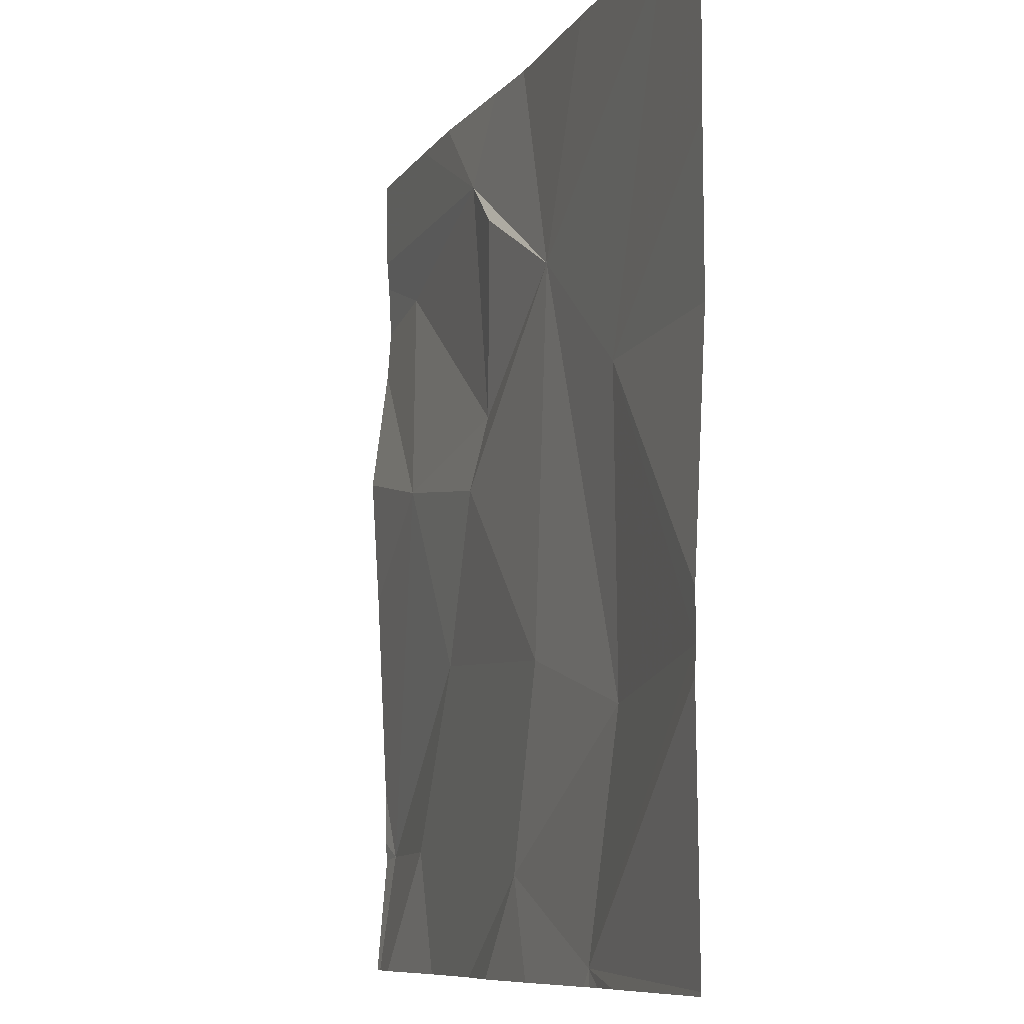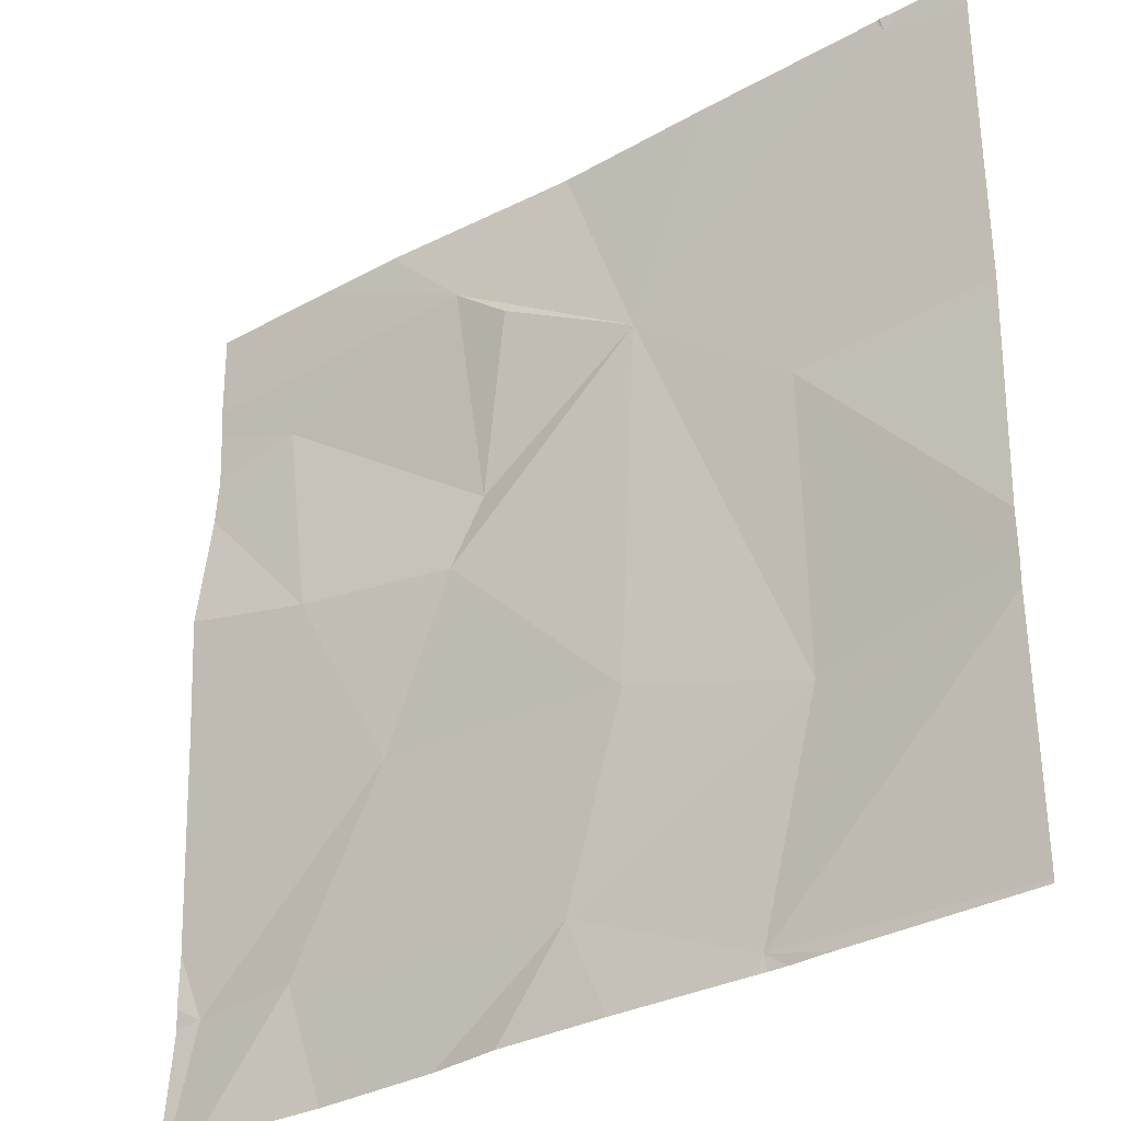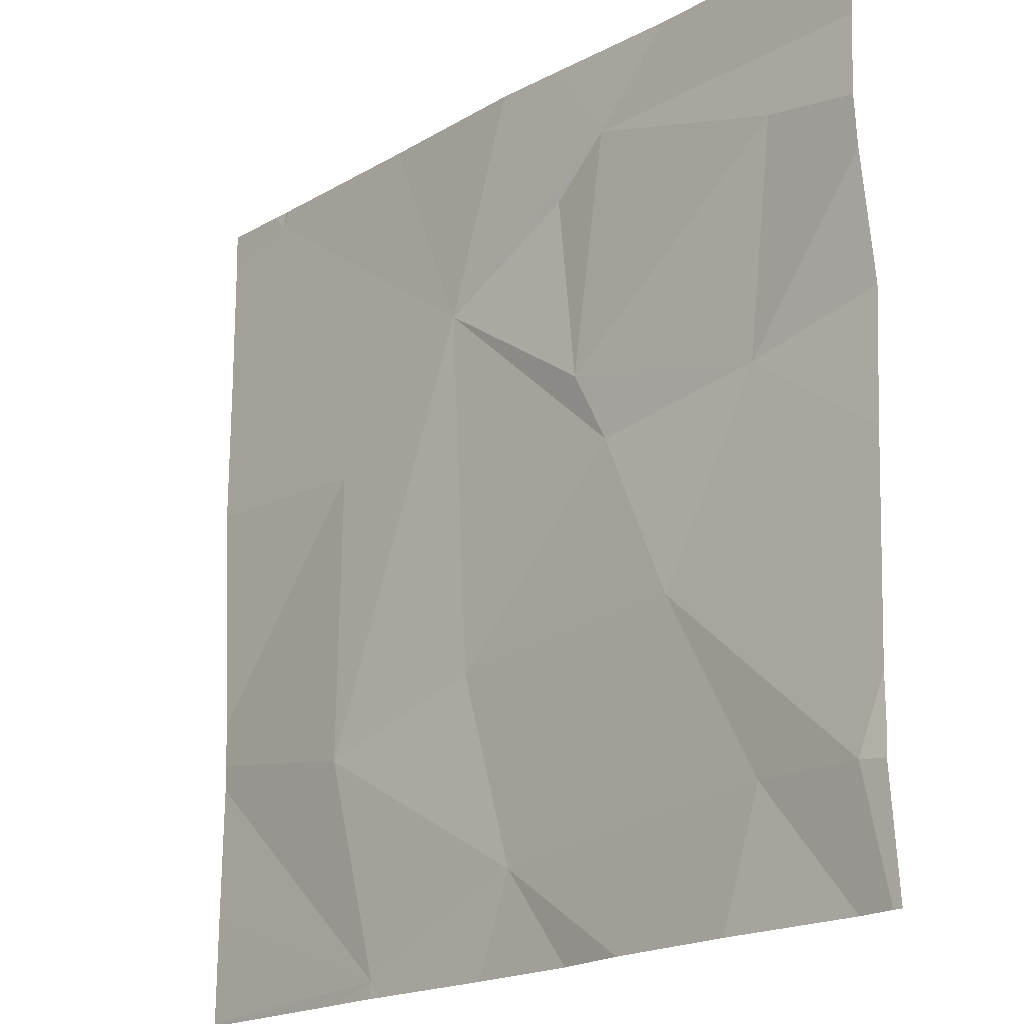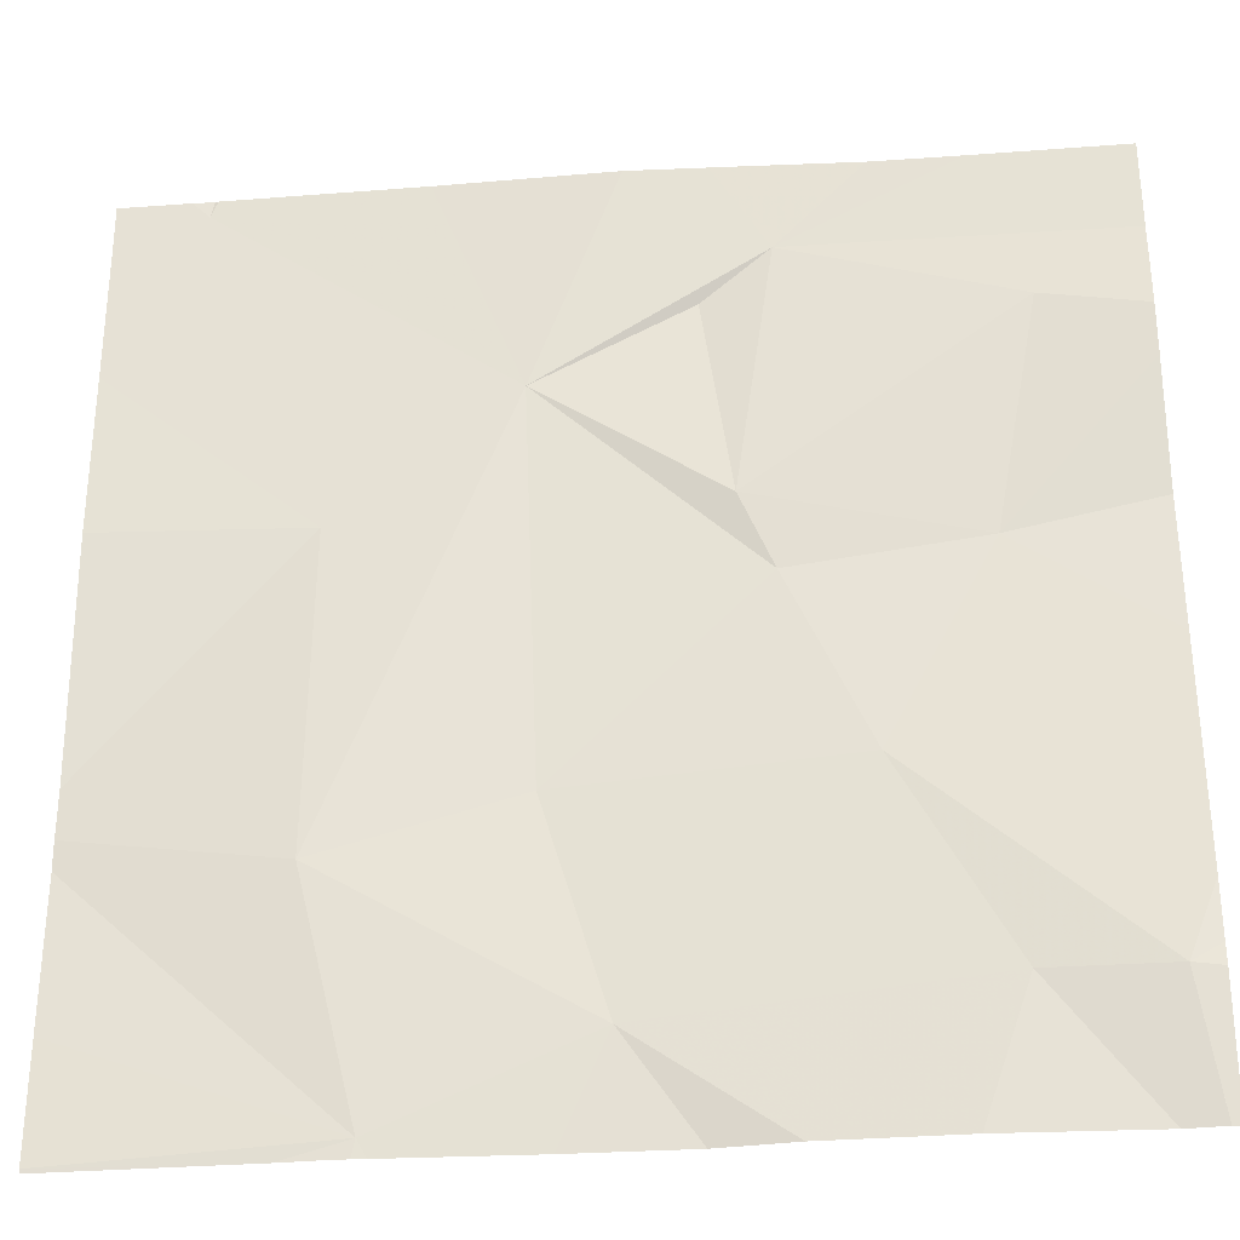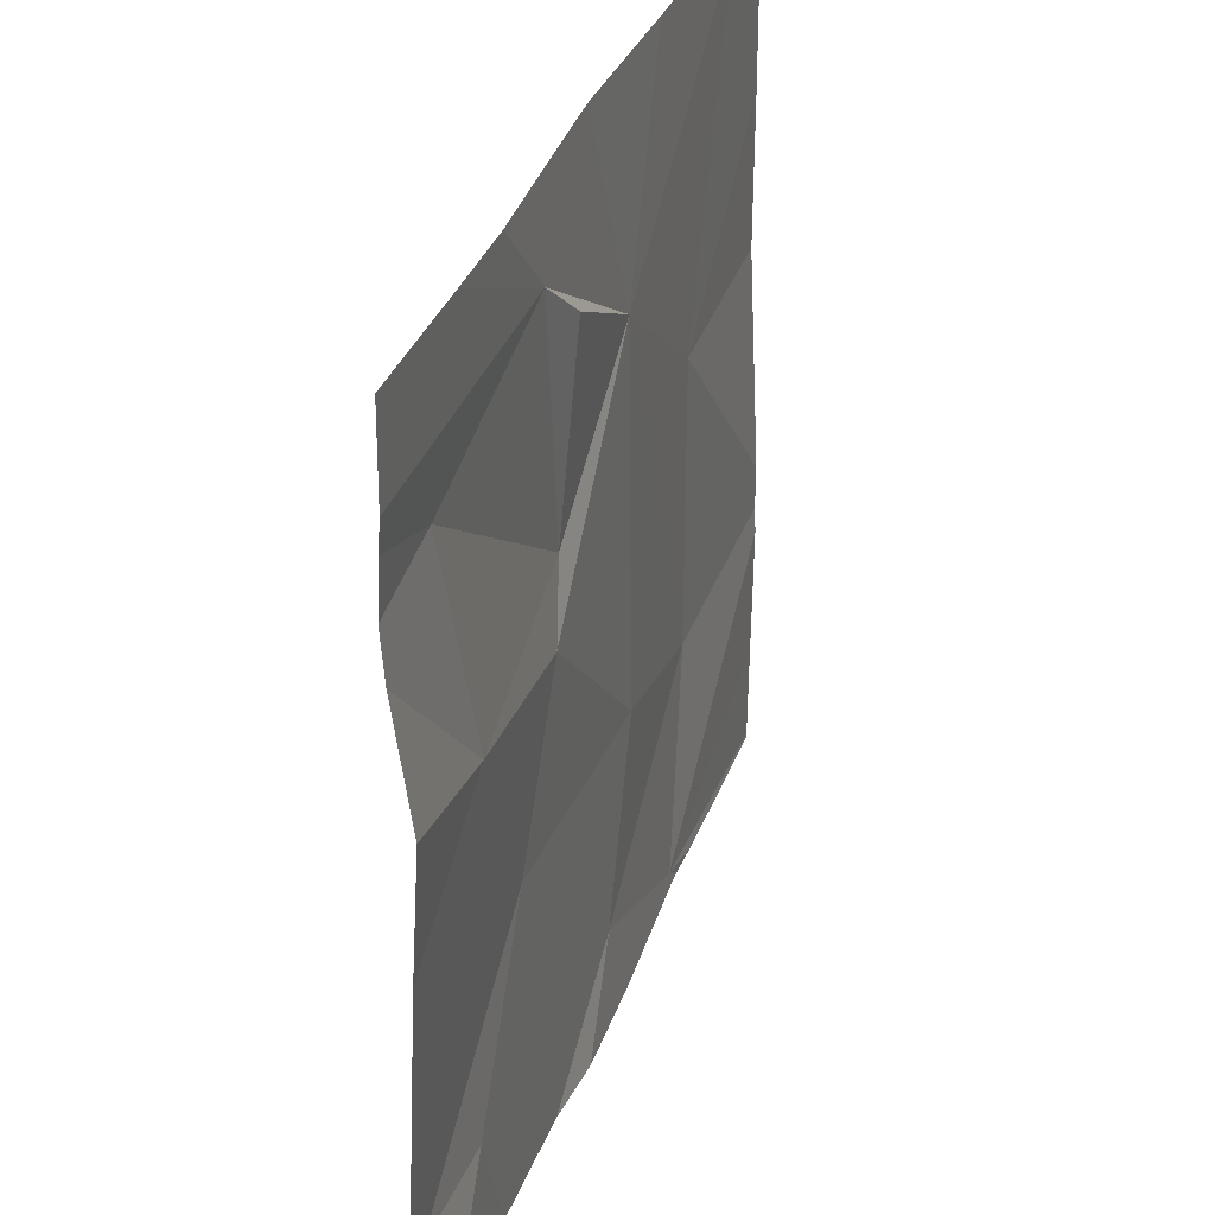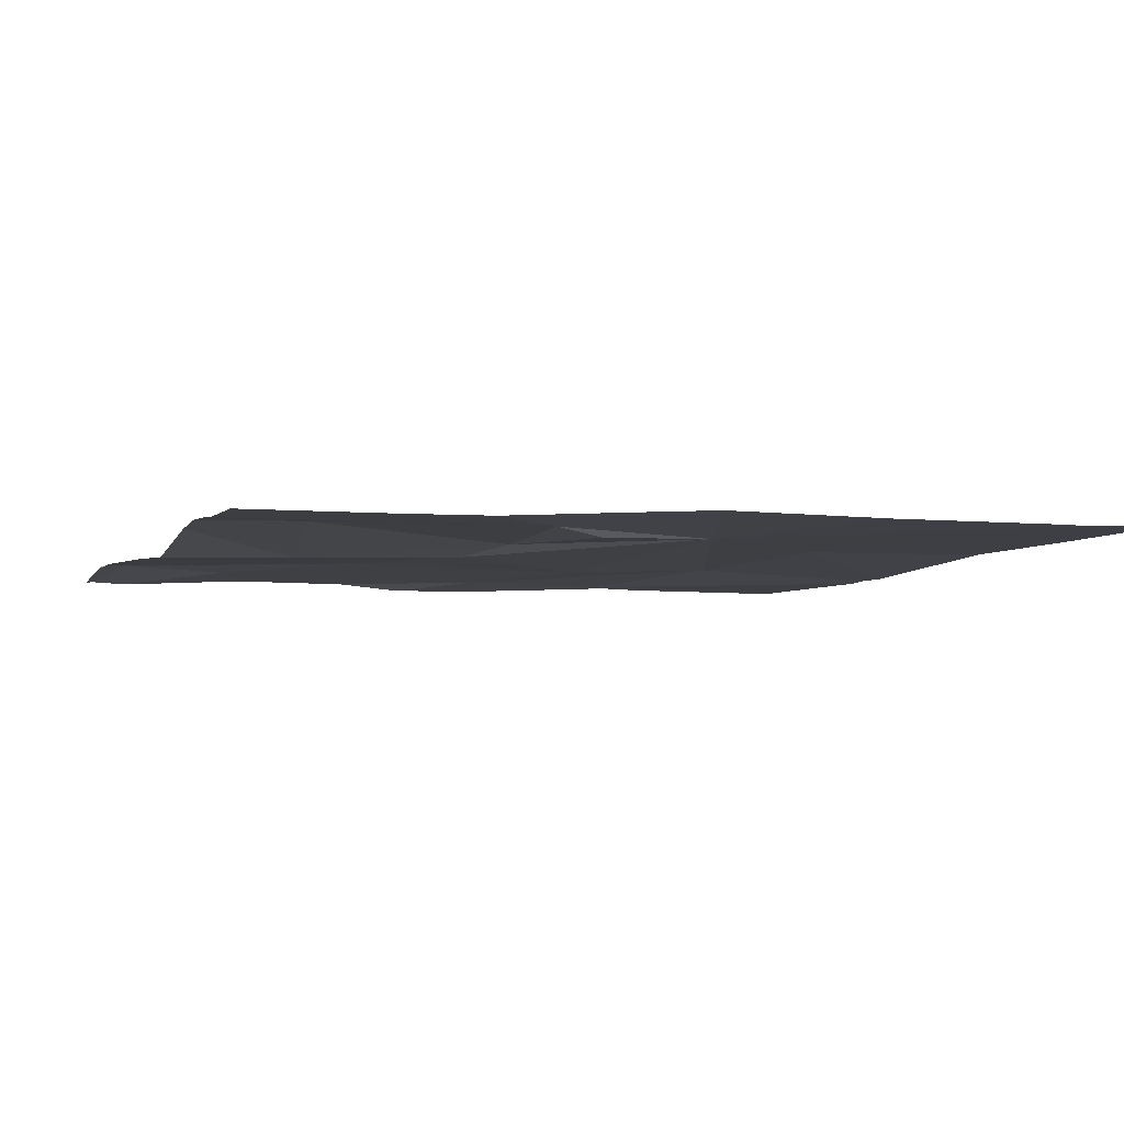
<metadata>
{"format":"obj","ext":"obj","renderer":"f3d","projection":"perspective","resolution":1024,"background":"white","views":[{"elev":-8.9,"azim":-109.0,"up":"+Y"},{"elev":-32.4,"azim":-142.0,"up":"+Y"},{"elev":-19.6,"azim":46.9,"up":"+Y"},{"elev":-30.8,"azim":6.5,"up":"+Y"},{"elev":34.2,"azim":108.6,"up":"+Y"},{"elev":-4.4,"azim":160.7,"up":"+Z"}]}
</metadata>
<code>
v -65.98 248.3 494
v -66.2 248.2 494.1
v -66.3 248.4 494.1
v -65.79 247.6 494
v -65.84 247.5 494
v -65.67 247.6 494.1
v -66.39 247.5 494
v -65.98 247.5 494
v -66.32 247.5 494
v -65.65 247.5 494
v -65.69 247.5 494
v -66.17 247.5 494
v -66.11 248.4 494.1
v -66.12 247.6 494
v -65.79 248 494
v -65.9 247.8 494
v -66.05 248.3 494
v -65.75 248.3 494.1
v -66.02 248.1 494.1
v -66.52 248.4 494.1
v -66.19 247.8 494
v -65.98 248 494
v -66.05 247.5 494
v -66.33 247.5 494
v -66.39 247.7 494.1
v -65.64 248.3 494
v -65.64 248.2 494
v -65.64 247.6 494
v -65.64 247.7 494
v -65.64 248.2 494
v -66.5 248.4 494.1
v -65.64 248 494
v -66.5 248.4 494.1
v -66.38 248 494.1
v -66.6 247.8 494
v -66.6 247.7 494
v -66.6 247.5 494
v -66.04 248.4 494.1
v -66.6 247.8 494
v -66.6 248.1 494.1
v -66.6 247.6 494
v -65.89 248.4 494
v -66.51 248.4 494.1
v -66.6 248.4 494.1
v -66.6 248.2 494.1
v -65.8 248.4 494
v -66.6 248.4 494.1
v -65.64 247.9 494
v -65.64 248.3 494
v -65.64 247.6 494
v -66.5 248.4 494.1
v -66.33 247.5 494
v -65.65 247.5 494
v -66.35 247.5 494
v -66.6 247.5 494
v -65.64 247.5 494
v -65.64 248.4 494
f 19 18 1
f 2 17 1
f 6 16 4
f 53 6 11
f 52 24 54
f 2 1 38
f 4 14 8
f 47 44 20
f 15 6 29
f 43 33 51
f 19 22 15
f 6 4 11
f 15 16 6
f 2 19 17
f 21 4 16
f 18 15 30
f 7 24 37
f 15 18 19
f 1 17 19
f 12 24 9
f 14 4 21
f 2 21 22
f 22 16 15
f 9 24 52
f 1 18 26
f 19 2 22
f 21 16 22
f 24 14 25
f 24 25 35
f 48 15 29
f 31 33 3
f 3 2 13
f 33 2 3
f 21 25 14
f 2 34 25
f 46 1 49
f 25 21 2
f 34 33 44
f 46 49 57
f 35 34 39
f 10 6 53
f 34 2 33
f 51 33 31
f 26 18 27
f 27 18 30
f 35 25 34
f 36 24 35
f 11 4 5
f 28 6 50
f 37 24 41
f 7 37 55
f 39 34 40
f 5 4 8
f 29 6 28
f 40 34 45
f 41 24 36
f 8 14 23
f 30 15 32
f 20 33 43
f 32 15 48
f 44 33 20
f 45 34 44
f 13 2 38
f 23 14 12
f 49 1 26
f 12 14 24
f 50 6 10
f 42 1 46
f 54 24 7
f 38 1 42
f 56 50 10

</code>
